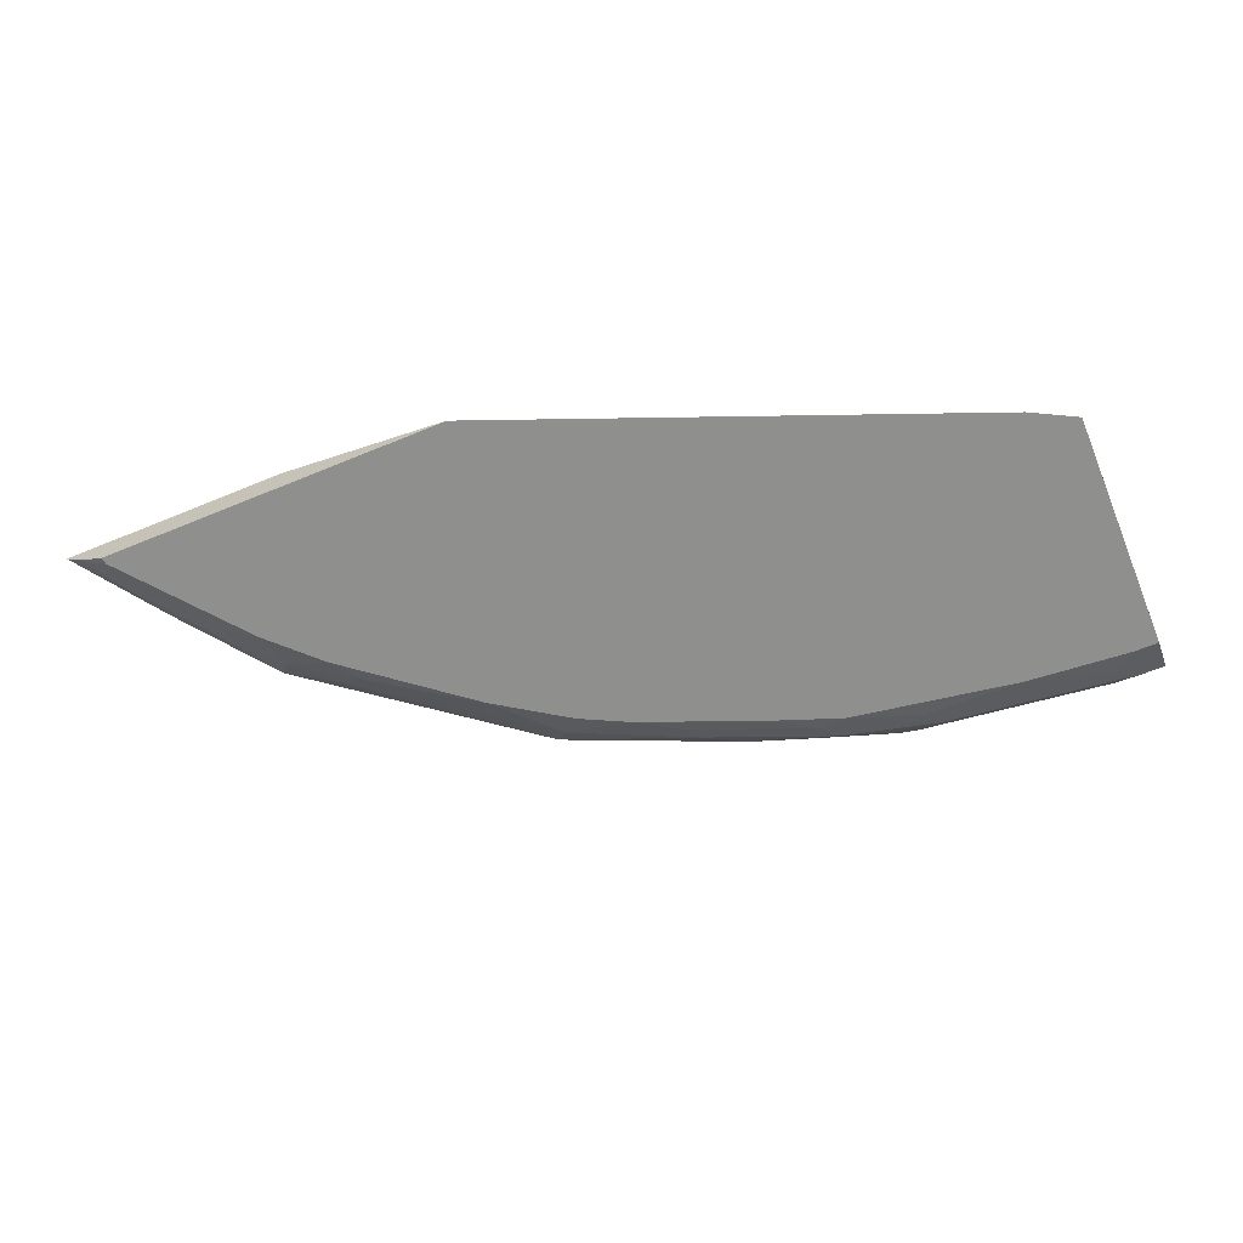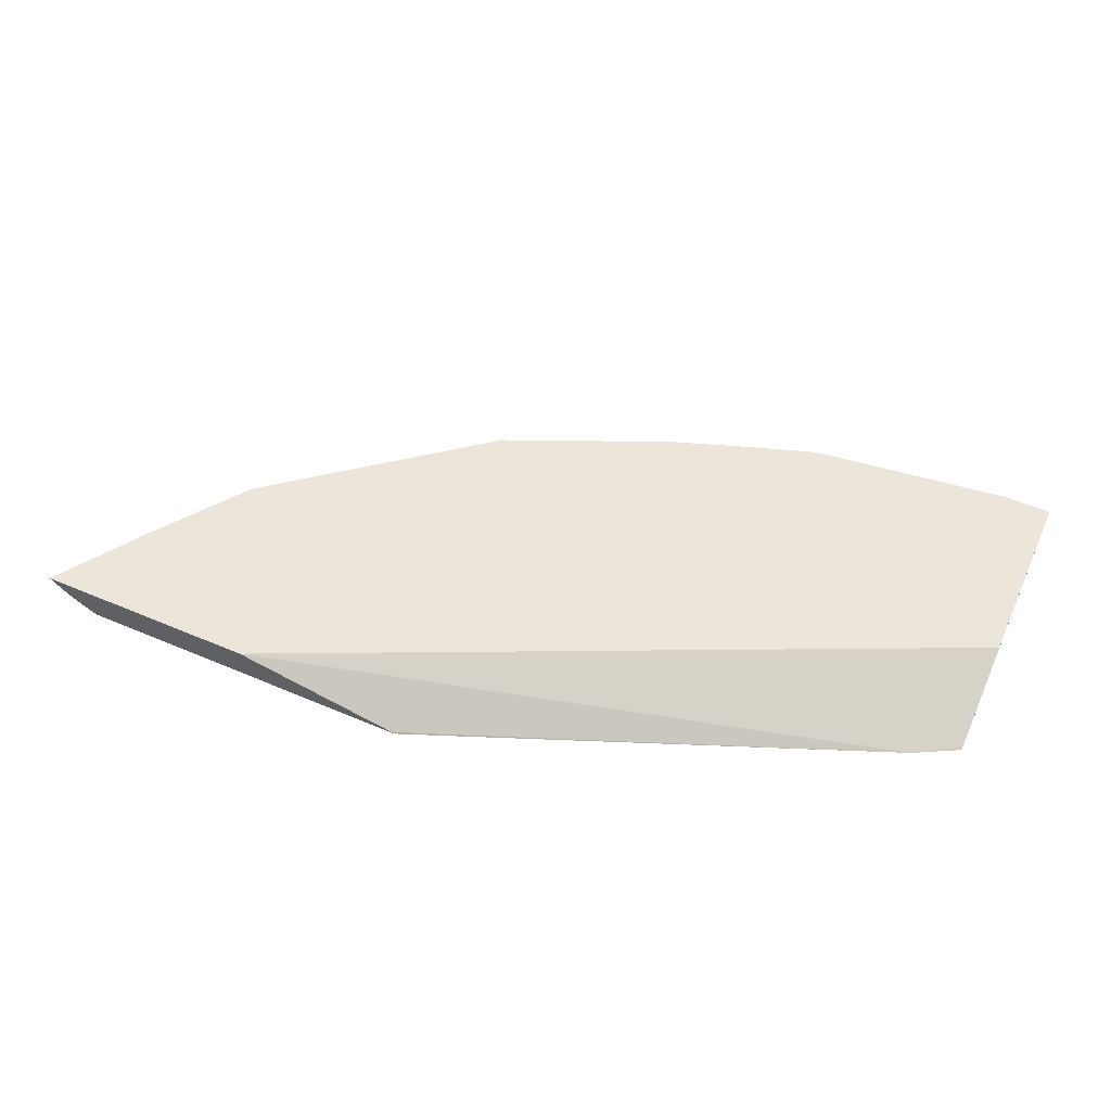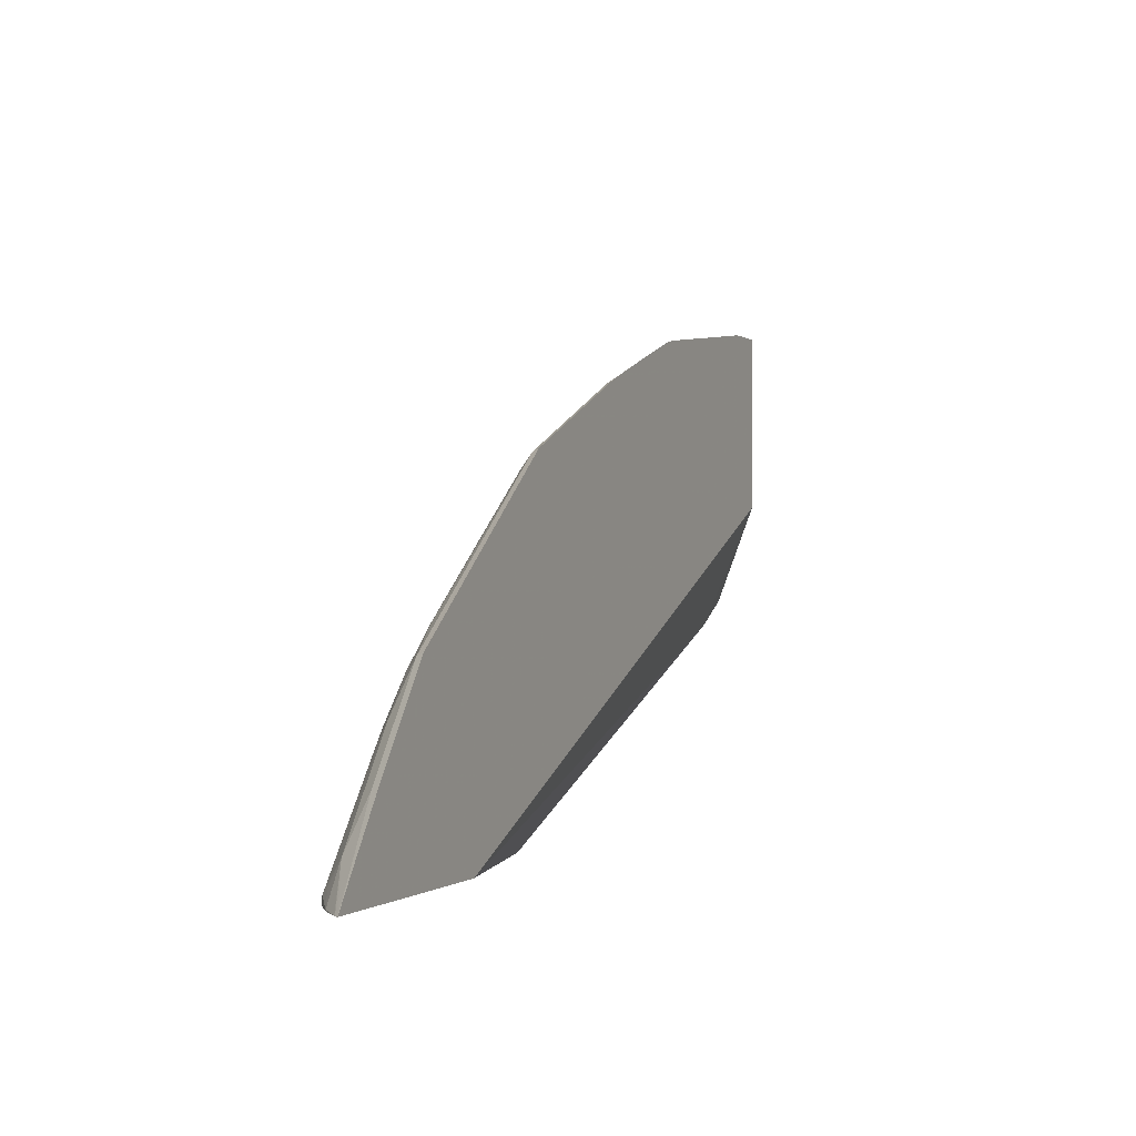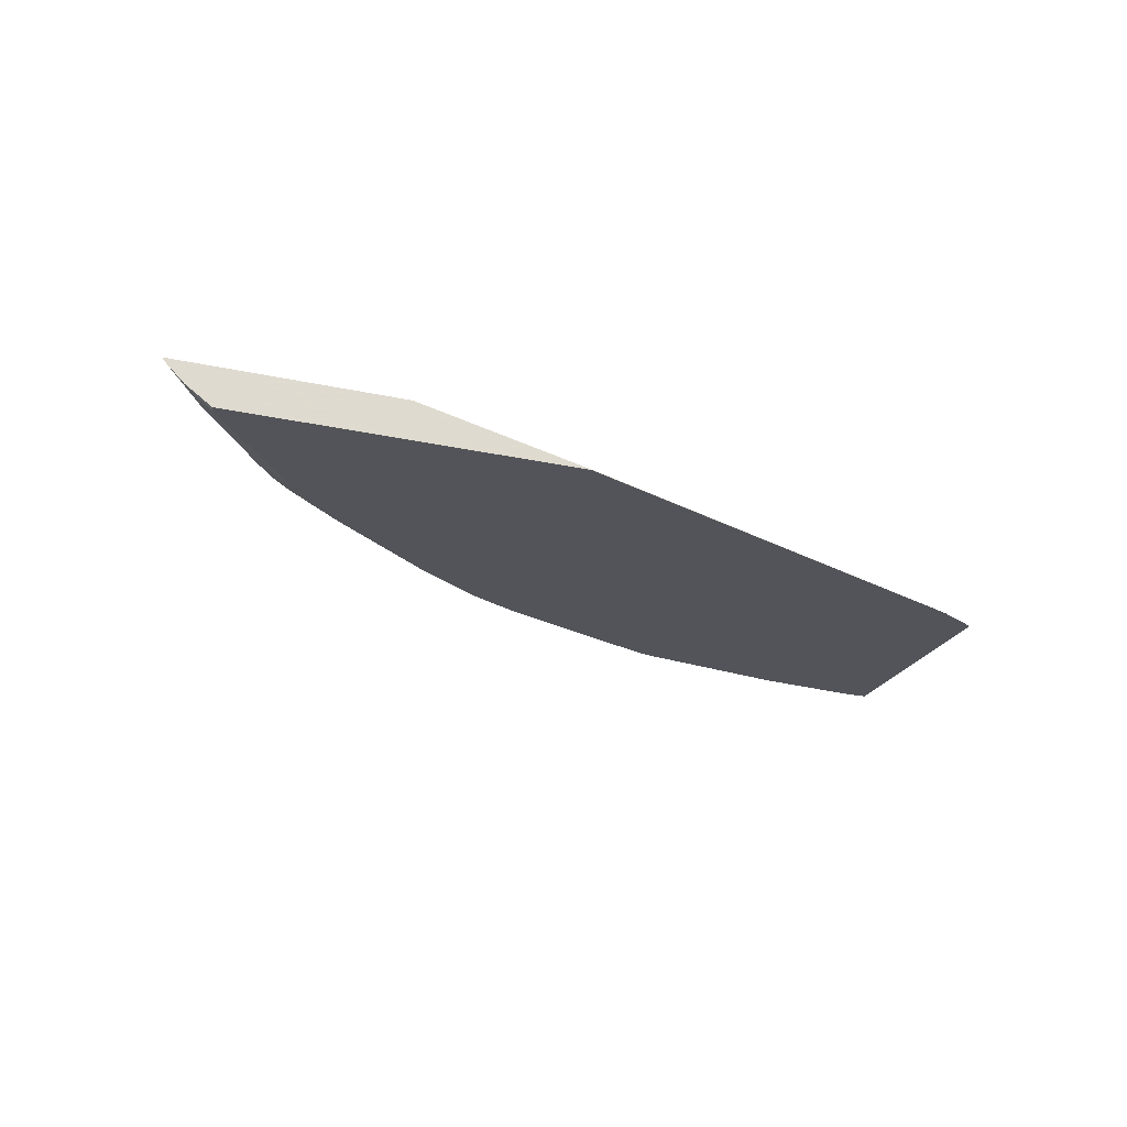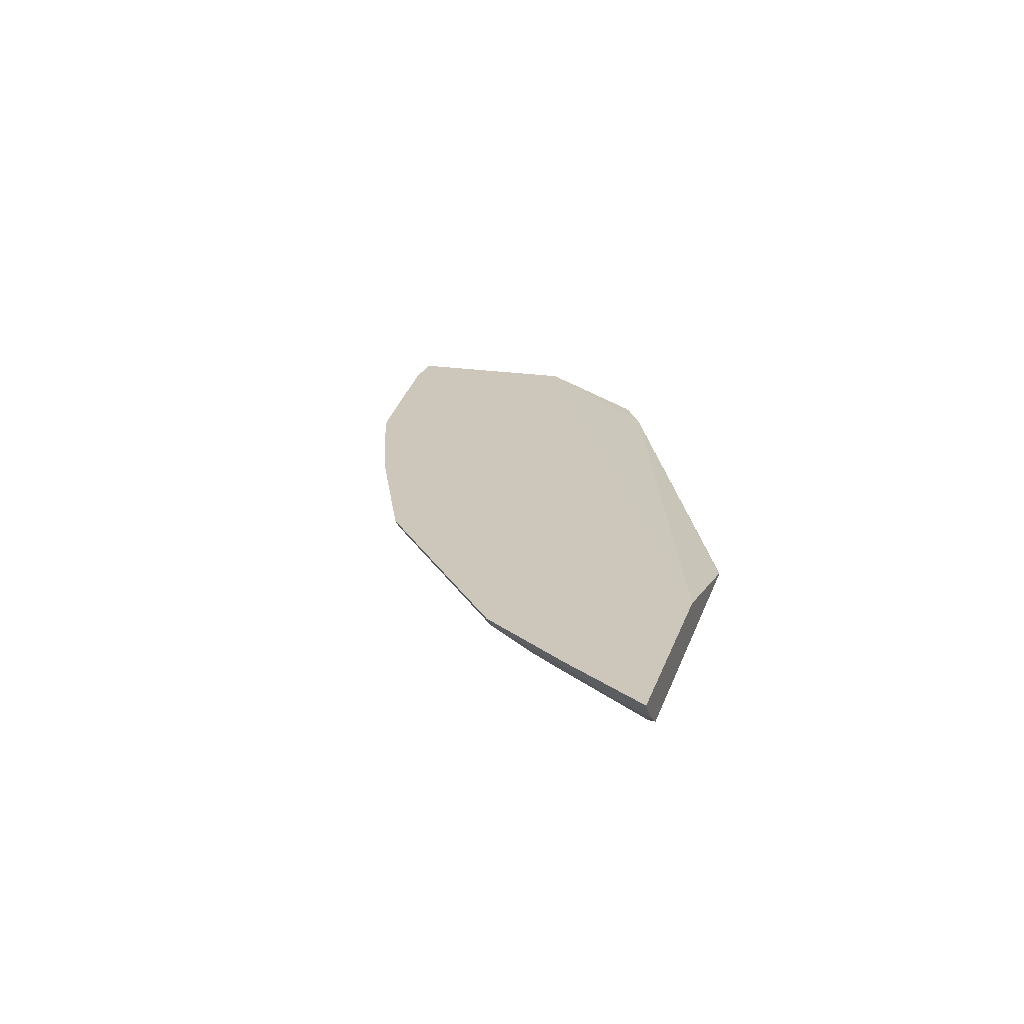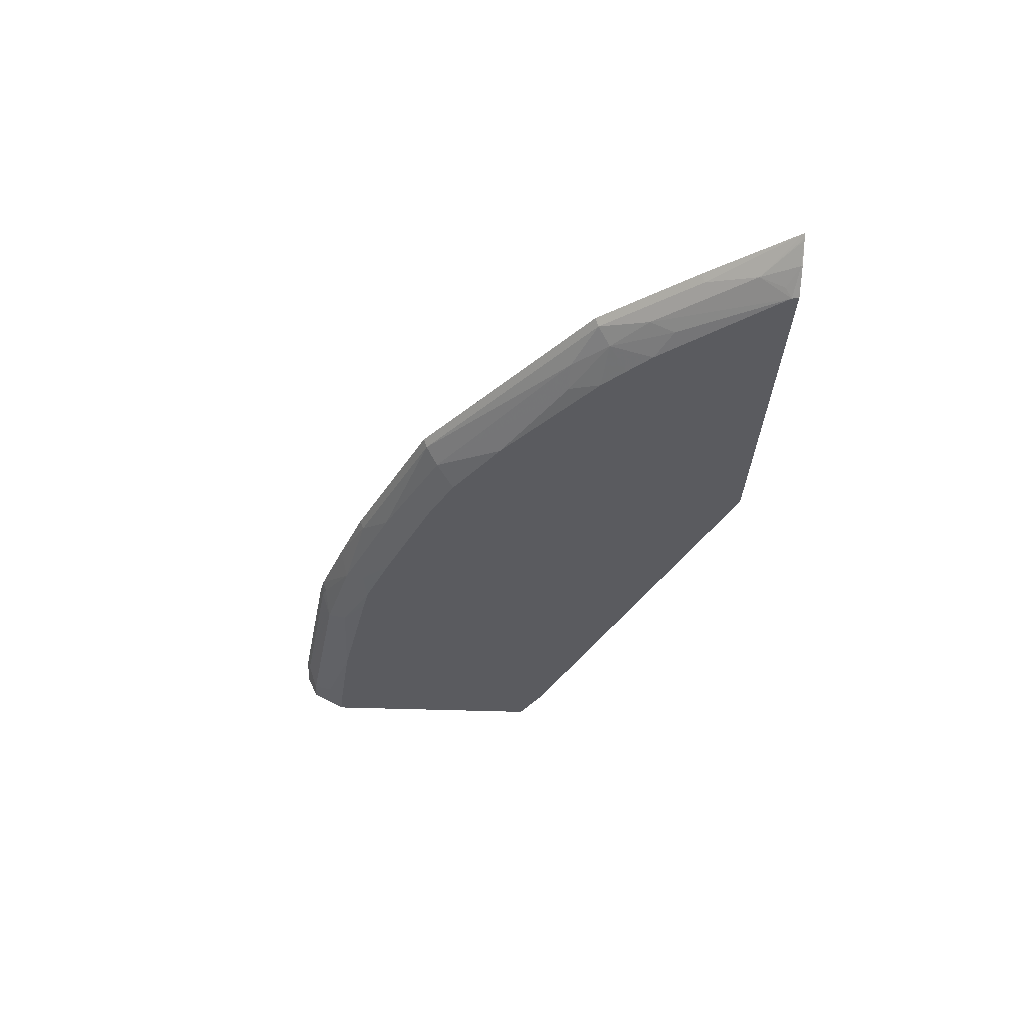
<metadata>
{"format":"obj","ext":"obj","renderer":"f3d","projection":"perspective","resolution":1024,"background":"white","views":[{"elev":-65.2,"azim":-157.5,"up":"+Y"},{"elev":55.9,"azim":-156.0,"up":"+Y"},{"elev":-0.2,"azim":113.4,"up":"+Z"},{"elev":-23.7,"azim":159.7,"up":"+Y"},{"elev":21.5,"azim":105.7,"up":"+Y"},{"elev":-33.4,"azim":86.9,"up":"+Y"}]}
</metadata>
<code>
v 0.4532 -0.2716 0.5183
v 0.456 -0.2706 0.5183
v 0.754 -0.2716 0.5183
v 0.03851 -0.2716 0.6825
v 0.5806 -0.2419 0.5183
v 0.7759 -0.256 0.5183
v 0.7756 -0.2562 0.5194
v 0.7528 -0.2716 0.5244
v -0.0003 -0.2716 0.7031
v -0.0003 -0.2701 0.706
v -0.0003 -0.2372 0.7929
v 0.6011 -0.2372 0.5183
v 0.7905 -0.2418 0.5183
v 0.7582 -0.2545 0.5506
v 0.7582 -0.2649 0.5298
v 0.6959 -0.2545 0.6337
v 0.6959 -0.2649 0.6129
v 0.6698 -0.2716 0.6282
v -0.0003 -0.2716 0.9059
v -0.0003 -0.2372 0.9422
v 0.7943 -0.2372 0.5183
v 0.7916 -0.2406 0.5183
v 0.7374 -0.2441 0.5921
v 0.6751 -0.2441 0.6752
v 0.6648 -0.2571 0.6648
v 0.649 -0.2716 0.649
v -0.0002222 -0.2716 0.911
v -0.0003 -0.2702 0.9139
v -0.0003 -0.2373 0.9513
v 1.116e-05 -0.2372 0.9513
v 0.7402 -0.2372 0.5949
v 0.6336 -0.2545 0.696
v 0.6779 -0.2372 0.678
v 0.4882 -0.2441 0.8206
v 0.6128 -0.2649 0.696
v 0.6282 -0.2716 0.6698
v 0.02078 -0.2716 0.911
v 0.02078 -0.2562 0.9418
v -0.0003 -0.2562 0.9418
v 0.04162 -0.2424 0.9487
v 0.04162 -0.2372 0.9513
v 0.4778 -0.2571 0.8102
v 0.491 -0.2372 0.8234
v 0.374 -0.2562 0.8587
v 0.3428 -0.2441 0.8829
v 0.5243 -0.2716 0.7529
v 0.0312 -0.2649 0.9244
v 0.1119 -0.2716 0.9029
v 0.187 -0.2562 0.921
v 0.2078 -0.2424 0.9279
v 0.2078 -0.2372 0.9305
v 0.462 -0.2716 0.7944
v 0.3844 -0.2649 0.8414
v 0.4204 -0.2716 0.8152
v 0.3456 -0.2372 0.8857
v 0.2701 -0.2562 0.9002
v 0.286 -0.2372 0.9065
v 0.2366 -0.2716 0.8821
v 0.1974 -0.2649 0.9037
v 0.2582 -0.2716 0.8784
v 0.2182 -0.2441 0.9244
v 0.2174 -0.2372 0.9287
v 0.2805 -0.2649 0.8829
v 0.3167 -0.2716 0.8568
v 0.2237 -0.2372 0.9272
f 29 38 40
f 32 34 42
f 29 40 41
f 29 41 30
f 29 39 38
f 35 46 36
f 34 55 45
f 34 44 42
f 34 43 55
f 34 45 44
f 35 42 46
f 28 38 39
f 32 42 35
f 28 37 38
f 21 31 23
f 25 36 26
f 25 35 36
f 25 32 35
f 24 34 32
f 24 43 34
f 24 33 43
f 24 31 33
f 24 32 25
f 23 31 24
f 20 29 30
f 19 27 28
f 18 25 26
f 37 47 38
f 27 37 28
f 37 48 47
f 53 63 64
f 38 48 49
f 17 25 18
f 60 64 63
f 58 60 59
f 56 60 63
f 56 65 61
f 56 57 65
f 53 64 54
f 53 56 63
f 50 62 51
f 50 61 62
f 61 65 62
f 49 61 50
f 49 56 61
f 49 60 56
f 49 59 60
f 48 59 49
f 48 58 59
f 45 57 56
f 45 55 57
f 44 56 53
f 44 45 56
f 42 54 52
f 42 53 54
f 42 44 53
f 42 52 46
f 40 51 41
f 40 50 51
f 40 49 50
f 38 49 40
f 38 47 48
f 16 25 17
f 1 26 36
f 14 21 23
f 4 10 11
f 4 9 10
f 3 7 8
f 3 6 7
f 2 4 5
f 1 4 2
f 1 9 4
f 1 19 9
f 1 27 19
f 1 37 27
f 1 48 37
f 1 58 48
f 1 60 58
f 4 11 12
f 1 64 60
f 1 46 52
f 1 36 46
f 1 18 26
f 1 8 18
f 1 3 8
f 1 6 3
f 1 13 6
f 1 22 13
f 1 21 22
f 1 12 21
f 1 5 12
f 1 2 5
f 16 24 25
f 1 54 64
f 4 12 5
f 1 52 54
f 7 13 14
f 14 22 21
f 6 13 7
f 14 24 16
f 14 23 24
f 13 22 14
f 11 21 12
f 11 31 21
f 11 33 31
f 11 55 43
f 11 57 55
f 11 65 57
f 11 62 65
f 11 51 62
f 11 41 51
f 11 43 33
f 8 16 17
f 11 20 30
f 9 11 10
f 9 20 11
f 9 29 20
f 9 39 29
f 7 14 15
f 9 28 39
f 9 19 28
f 8 17 18
f 8 14 16
f 8 15 14
f 7 15 8
f 11 30 41

</code>
